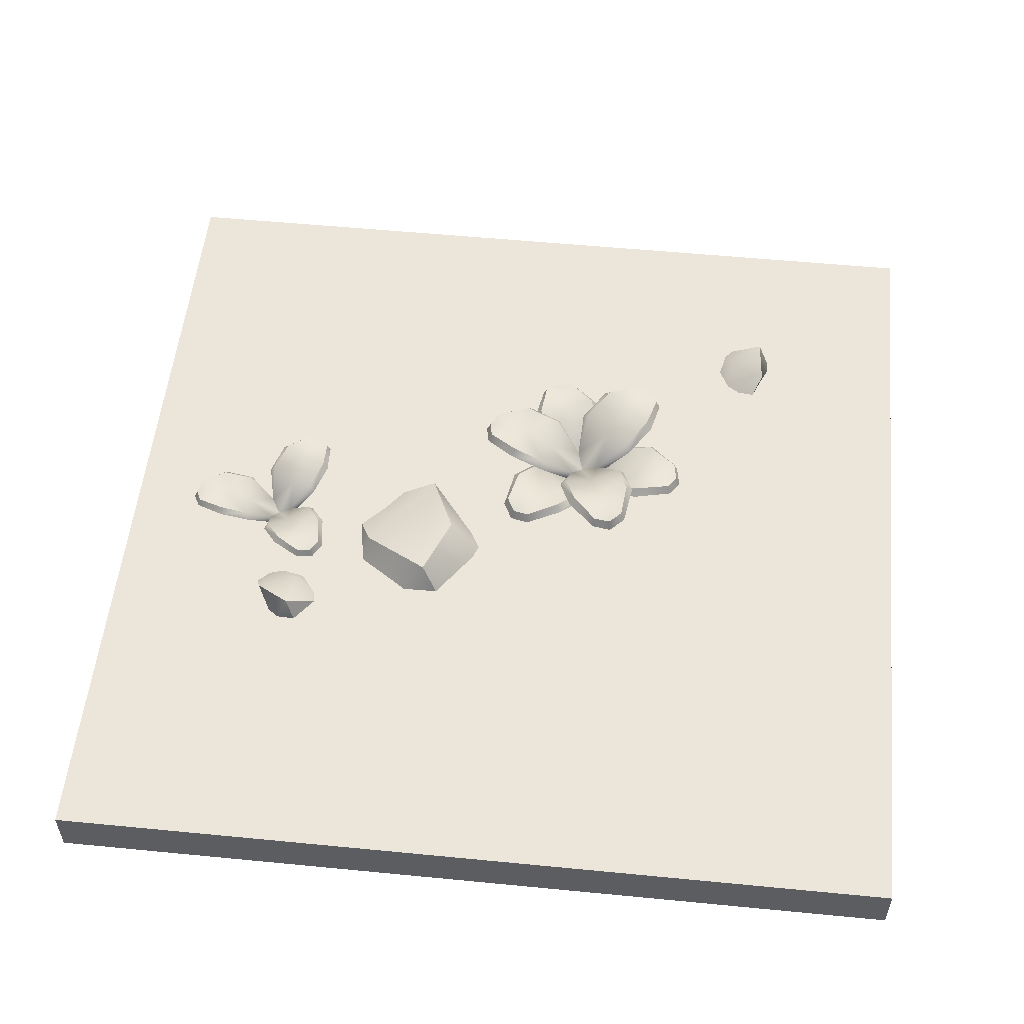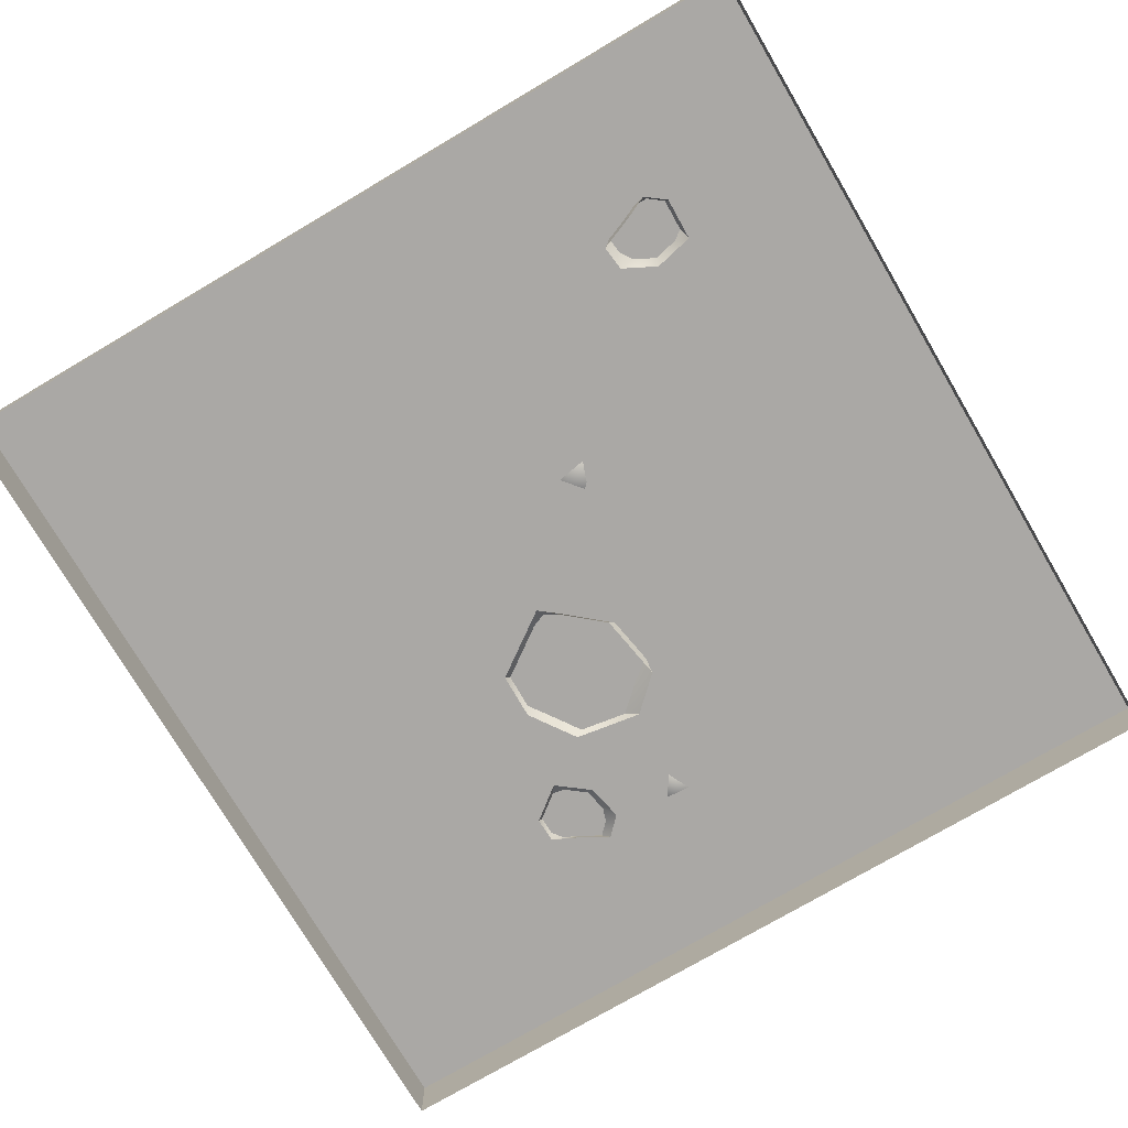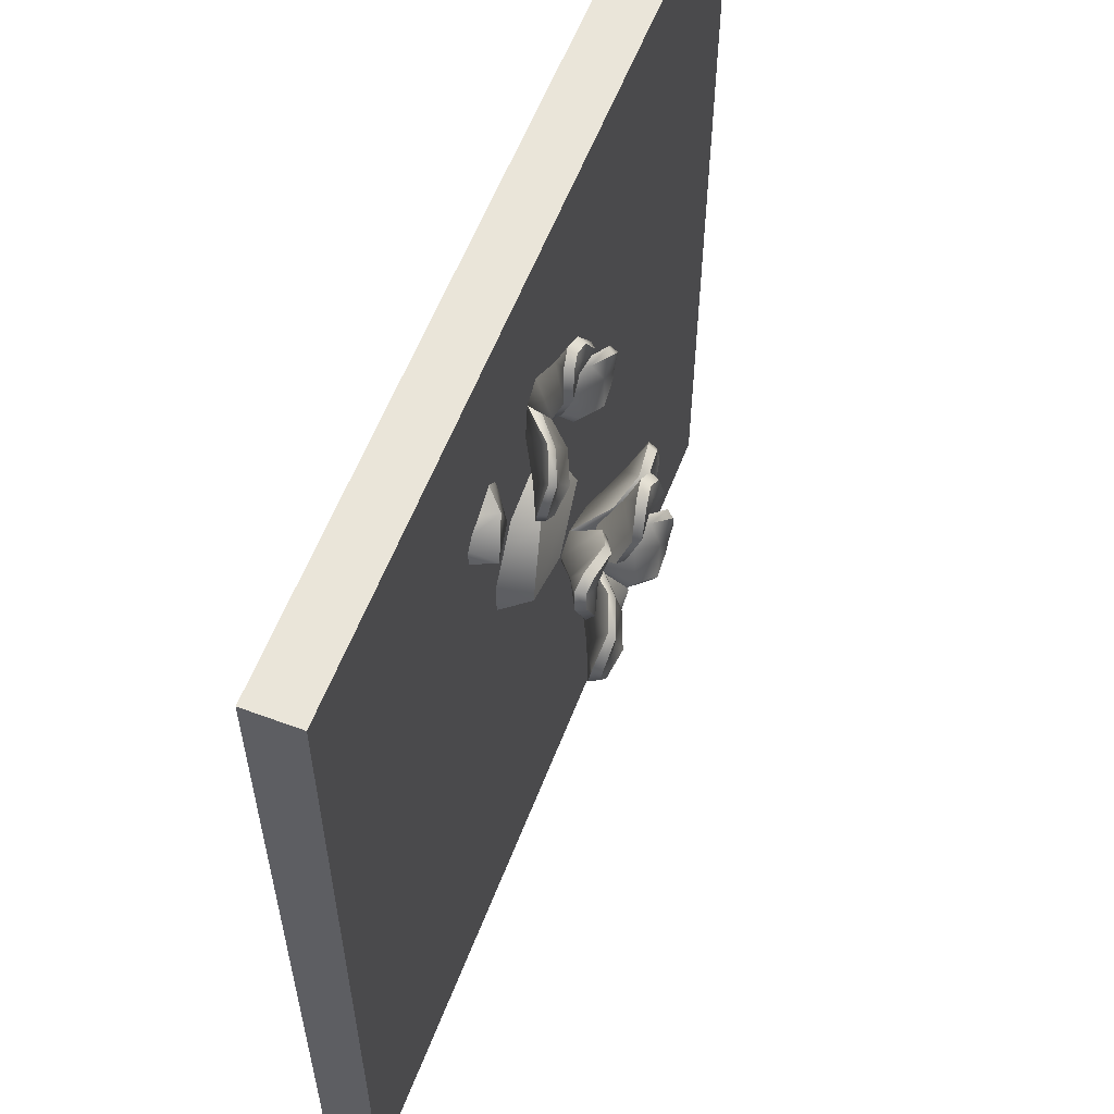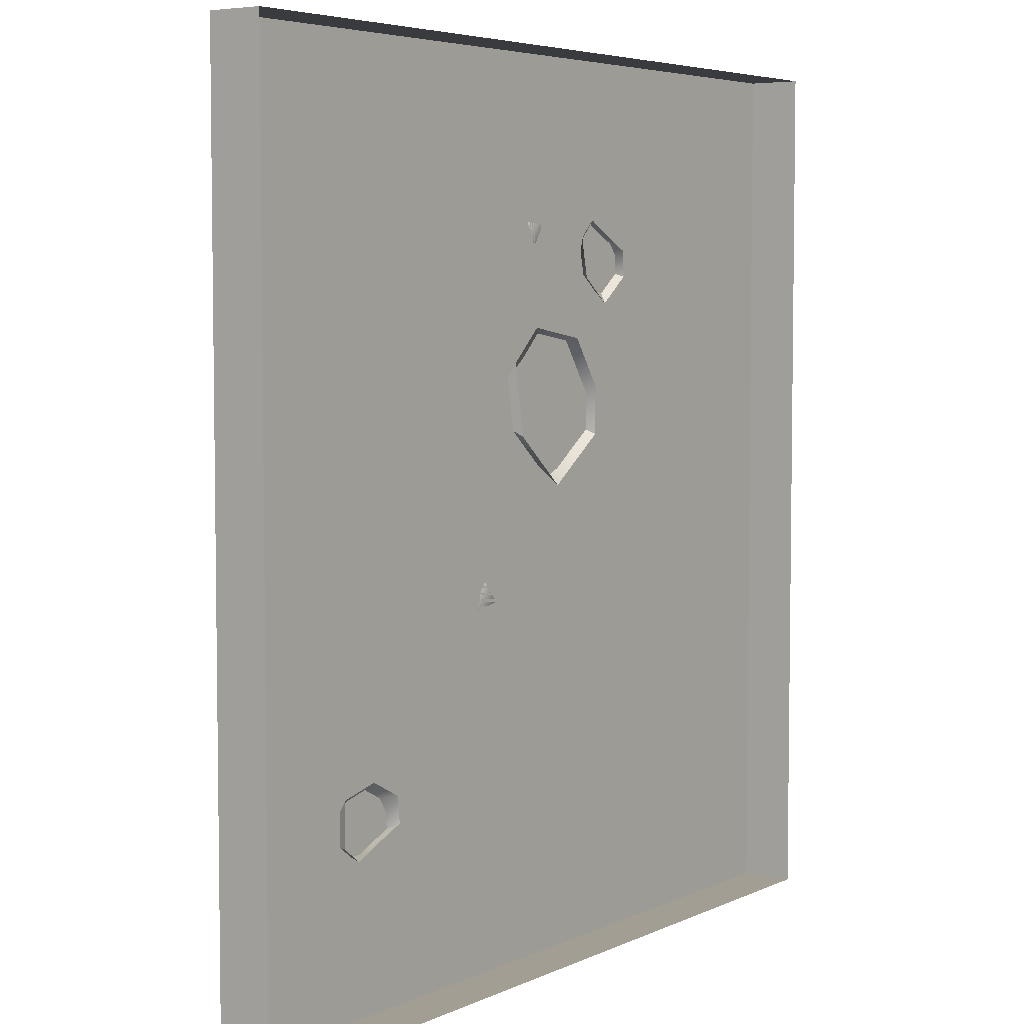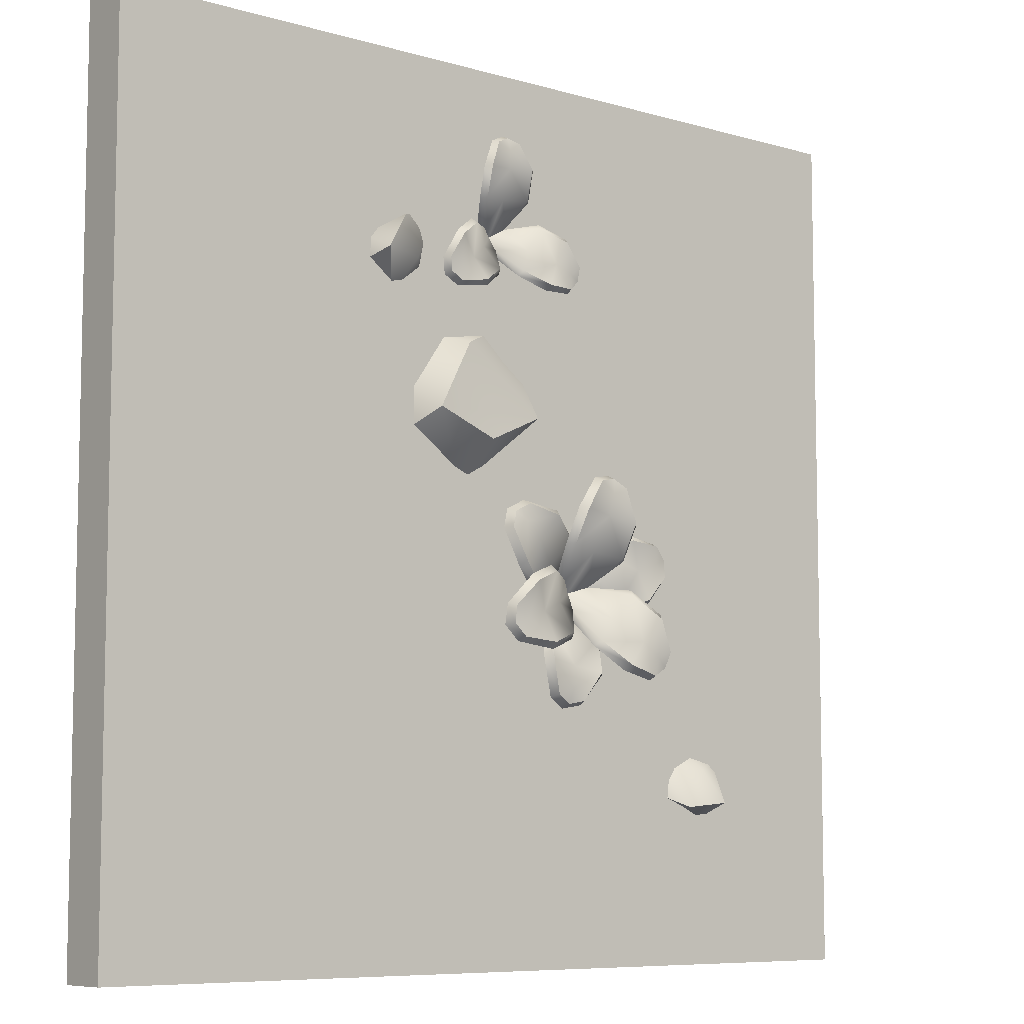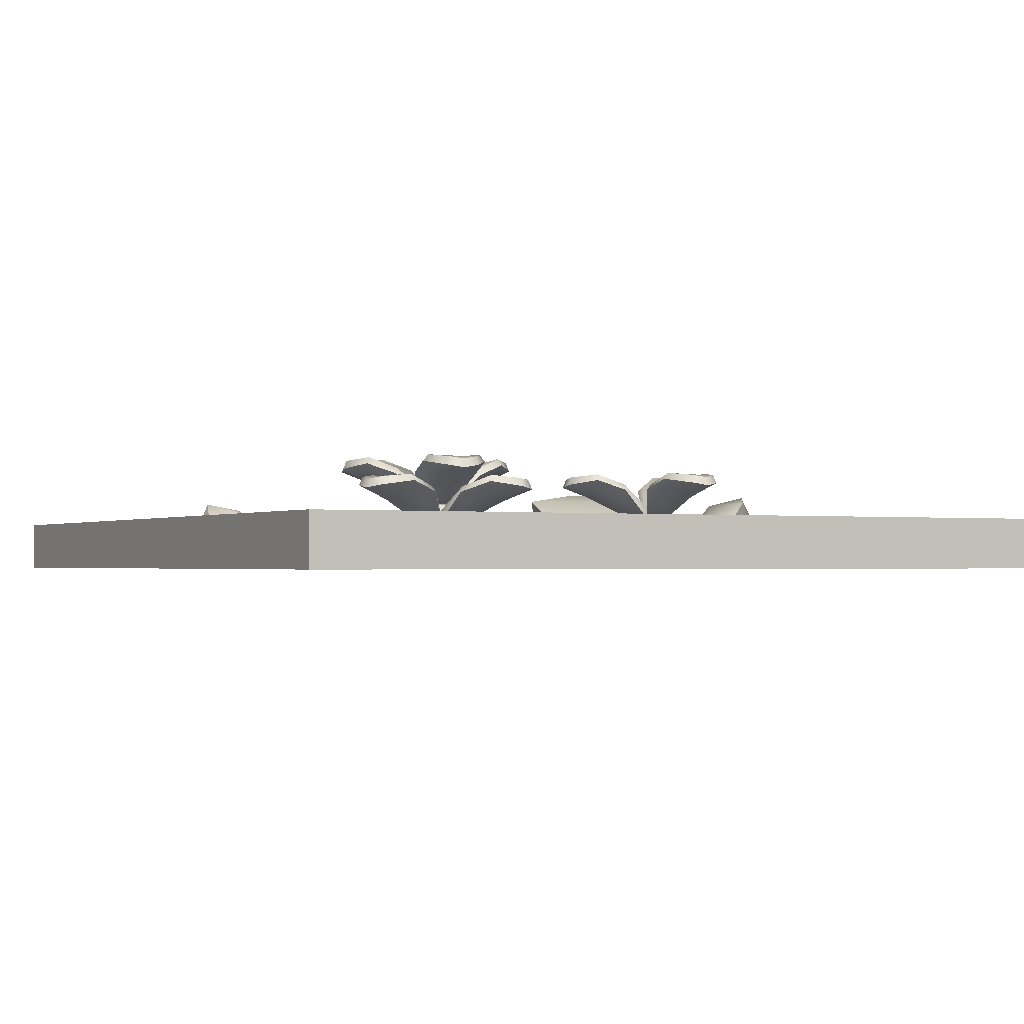
<metadata>
{"format":"obj","ext":"obj","renderer":"f3d","projection":"perspective","resolution":1024,"background":"white","views":[{"elev":54.2,"azim":95.9,"up":"+Y"},{"elev":-75.2,"azim":-149.5,"up":"+Y"},{"elev":58.6,"azim":111.0,"up":"+Z"},{"elev":5.1,"azim":-54.7,"up":"+Z"},{"elev":-7.8,"azim":140.6,"up":"+Z"},{"elev":-1.4,"azim":-28.4,"up":"+Y"}]}
</metadata>
<code>
o floor_dirt_small_weeds
v 0.1346 0.06789 0.3622
v 0.1858 0 0.3804
v 0.261 0 0.2702
v 0.2054 0 0.6016
v 0.2468 0 0.6439
v 0.3576 0.07473 0.5422
v 0.267 0.05356 0.5333
v 0.3769 0 0.5186
v 0.2984 0 0.4579
v 0.2238 0 0.5159
v 0.3051 0.05872 0.6232
v 0.3222 0 0.6023
v 0.375 0 0.5768
v -0.4749 0 -0.5501
v -0.4684 0 -0.6089
v -0.6172 0.07473 -0.6303
v -0.5667 0.05356 -0.5545
v -0.6478 0 -0.6303
v -0.645 0 -0.5311
v -0.5528 0 -0.5101
v -0.5213 0.05872 -0.6409
v -0.5483 0 -0.6409
v -0.6014 0 -0.6657
v 1 -0.1 1
v -0.02555 0 0.169
v 0.1086 0 0.05488
v 0.2599 0 0.1615
v 0.0836 0.0864 0.15
v -0.05808 0.06835 0.2125
v 0.2257 0.0864 0.2071
v 0.02765 0 0.4054
v -0.0528 0 0.3301
v -1 -0.1 1
v 1 -0.1 -1
v -1 -0.1 -1
v -1 0.02 1
v 1 0.02 1
v 1 0.02 -1
v -1 0.02 -1
v 0.05611 0.132 -0.0105
v -0.1378 0.02478 -0.1738
v 0.03083 0.14 -0.03179
v 0.004468 0.07827 -0.054
v 0.0635 0.1087 -0.004274
v 0.03559 0.1455 -0.119
v -0.02496 0.1157 -0.1701
v -0.1149 0.1157 -0.06329
v -0.05435 0.1455 -0.01228
v -0.009518 0.1341 -0.06578
v -0.06979 0.0966 -0.1166
v 0.02249 0.1379 0.007976
v 0.0686 0.1379 -0.04677
v -0.1447 0.0506 -0.135
v -0.1007 0.0506 -0.1873
v -0.06974 0.02939 -0.1165
v 0.07807 0.1161 -0.04731
v 0.02356 0.1161 0.0174
v -0.1254 0.1004 -0.05285
v 0.04568 0.1286 -0.13
v -0.145 0.02 -0.1334
v -0.0634 0.1286 -0.000487
v -0.01646 0.1004 -0.1822
v -0.09918 0.02 -0.1878
v -0.3762 0.132 -0.08758
v -0.3451 0.14 -0.09883
v -0.3127 0.07827 -0.1106
v -0.3853 0.1087 -0.0843
v -0.2719 0.1455 -0.05108
v -0.1975 0.1157 -0.07801
v -0.245 0.1157 -0.2093
v -0.3194 0.1455 -0.1824
v -0.2955 0.1341 -0.1168
v -0.2214 0.0966 -0.1436
v -0.3754 0.1379 -0.1259
v -0.351 0.1379 -0.05863
v -0.168 0.0506 -0.1993
v -0.2215 0.02939 -0.1436
v -0.3553 0.1161 -0.05016
v -0.3841 0.1161 -0.1297
v -0.2488 0.1004 -0.2236
v -0.2675 0.1286 -0.03688
v -0.1692 0.02 -0.2003
v -0.3251 0.1286 -0.1961
v -0.1913 0.1004 -0.0646
v -0.09329 0.132 -0.4234
v -0.09909 0.14 -0.3909
v -0.1051 0.07827 -0.357
v -0.09159 0.1087 -0.4329
v -0.177 0.1455 -0.3514
v -0.1909 0.1157 -0.2734
v -0.0535 0.1157 -0.2489
v -0.0396 0.1455 -0.3269
v -0.1084 0.1341 -0.339
v -0.1222 0.0966 -0.2614
v -0.06048 0.1379 -0.4035
v -0.1309 0.1379 -0.4161
v -0.1222 0.02939 -0.2614
v -0.1361 0.1161 -0.424
v -0.05286 0.1161 -0.4092
v -0.03922 0.1004 -0.2451
v -0.1915 0.1286 -0.3547
v -0.02487 0.1286 -0.3249
v -0.2057 0.1004 -0.2748
v -0.1823 0.182 0.07576
v -0.1378 0.07478 -0.1738
v -0.1765 0.19 0.04322
v -0.1704 0.1283 0.009283
v -0.184 0.1587 0.08527
v -0.09855 0.1955 0.003714
v -0.08465 0.1657 -0.07423
v -0.2221 0.1657 -0.09874
v -0.236 0.1955 -0.02079
v -0.1672 0.1841 -0.00872
v -0.1534 0.1466 -0.08631
v -0.2151 0.1879 0.05588
v -0.1446 0.1879 0.06844
v -0.1749 0.1006 -0.1604
v -0.1076 0.1006 -0.1484
v -0.1534 0.07939 -0.08624
v -0.1394 0.1661 0.07637
v -0.2227 0.1661 0.06152
v -0.2364 0.1504 -0.1026
v -0.08405 0.1786 0.006987
v -0.1764 0.07 -0.1599
v -0.2507 0.1786 -0.02273
v -0.06992 0.1504 -0.07291
v -0.1064 0.07 -0.1474
v -0.3317 0.182 -0.3372
v -0.3064 0.19 -0.3159
v -0.2801 0.1283 -0.2937
v -0.3391 0.1587 -0.3434
v -0.3112 0.1955 -0.2286
v -0.2506 0.1657 -0.1776
v -0.1607 0.1657 -0.2844
v -0.2212 0.1955 -0.3354
v -0.2661 0.1841 -0.2819
v -0.2058 0.1466 -0.2311
v -0.2981 0.1879 -0.3556
v -0.3442 0.1879 -0.3009
v -0.1309 0.1006 -0.2127
v -0.2058 0.07939 -0.2312
v -0.3537 0.1661 -0.3004
v -0.2991 0.1661 -0.3651
v -0.1502 0.1504 -0.2948
v -0.3213 0.1786 -0.2177
v -0.1306 0.07 -0.2143
v -0.2122 0.1786 -0.3472
v -0.2591 0.1504 -0.1655
v 0.1006 0.182 -0.2601
v 0.06953 0.19 -0.2488
v 0.03712 0.1283 -0.2371
v 0.1097 0.1587 -0.2634
v -0.003651 0.1955 -0.2966
v -0.07811 0.1657 -0.2697
v -0.03061 0.1657 -0.1384
v 0.04384 0.1955 -0.1653
v 0.01992 0.1841 -0.2309
v -0.05419 0.1466 -0.2041
v 0.0998 0.1879 -0.2217
v 0.07545 0.1879 -0.289
v -0.05412 0.07939 -0.2041
v 0.07972 0.1661 -0.2975
v 0.1085 0.1661 -0.218
v -0.02681 0.1504 -0.1241
v -0.008066 0.1786 -0.3108
v 0.04953 0.1786 -0.1516
v -0.08433 0.1504 -0.2831
v 0.06448 0.1115 0.8235
v 0.04804 0.02391 0.6171
v 0.06233 0.118 0.7966
v 0.0601 0.06758 0.7686
v 0.0651 0.09242 0.8314
v 0.1157 0.1225 0.7493
v 0.1106 0.09819 0.6848
v -0.003034 0.09819 0.6939
v 0.002101 0.1225 0.7583
v 0.05891 0.1132 0.7537
v 0.0538 0.08255 0.6895
v 0.03445 0.1163 0.8146
v 0.09272 0.1163 0.81
v 0.0215 0.04499 0.6354
v 0.07713 0.04499 0.631
v 0.05381 0.02766 0.6896
v 0.09846 0.09846 0.8151
v 0.02959 0.09846 0.8206
v -0.01511 0.08569 0.6938
v 0.1279 0.1087 0.7489
v 0.02042 0.02 0.6361
v -0.009942 0.1087 0.7599
v 0.1225 0.08569 0.6828
v 0.07832 0.02 0.6315
v -0.1389 0.1115 0.5282
v -0.1146 0.118 0.5398
v -0.08913 0.06758 0.5519
v -0.1461 0.09242 0.5248
v -0.1003 0.1225 0.6097
v -0.04188 0.09819 0.6375
v 0.007098 0.09819 0.5345
v -0.05129 0.1225 0.5067
v -0.07565 0.1132 0.5583
v -0.01753 0.08255 0.5859
v -0.1162 0.1163 0.5066
v -0.1413 0.1163 0.5594
v 0.04548 0.04499 0.585
v -0.01758 0.02766 0.5859
v -0.1487 0.09846 0.5618
v -0.119 0.09846 0.4994
v 0.01321 0.08569 0.5241
v -0.106 0.1087 0.6204
v 0.04537 0.02 0.5837
v -0.04658 0.1087 0.4956
v -0.04611 0.08569 0.6488
v 0.2186 0.1115 0.4997
v 0.1963 0.118 0.515
v 0.1731 0.06758 0.531
v 0.2251 0.09242 0.4952
v 0.1286 0.1225 0.4924
v 0.07538 0.09819 0.5291
v 0.14 0.09819 0.623
v 0.1933 0.1225 0.5863
v 0.1608 0.1132 0.5394
v 0.1078 0.08255 0.5759
v 0.2258 0.1163 0.5302
v 0.1927 0.1163 0.482
v 0.1079 0.02766 0.5759
v 0.1943 0.09846 0.4744
v 0.2335 0.09846 0.5313
v 0.146 0.08569 0.6335
v 0.1222 0.1087 0.4821
v 0.2006 0.1087 0.596
v 0.06769 0.08569 0.5198
f 2 1 31
f 3 1 2
f 8 9 6
f 5 11 4
f 7 11 6
f 7 10 4
f 11 7 4
f 13 8 6
f 9 10 7
f 9 7 6
f 11 13 6
f 12 11 5
f 13 11 12
f 18 19 16
f 15 21 14
f 17 21 16
f 17 20 14
f 21 17 14
f 23 18 16
f 19 20 17
f 19 17 16
f 21 23 16
f 22 21 15
f 23 21 22
f 1 3 30
f 29 30 28
f 26 28 30
f 26 25 29
f 3 27 30
f 1 29 32
f 29 25 32
f 29 1 30
f 31 1 32
f 28 26 29
f 27 26 30
f 39 36 37 38
f 35 33 36 39
f 33 24 37 36
f 34 35 39 38
f 24 34 38 37
f 59 45 52 56
f 58 47 53
f 54 41 50
f 46 50 49 45
f 58 61 48 47
f 83 66 79
f 59 62 46 45
f 63 62 55
f 62 63 54
f 81 68 75 78
f 43 56 44
f 44 57 43
f 55 43 61
f 59 56 43
f 47 48 49 50
f 48 51 42 49
f 50 41 53
f 40 52 42
f 40 42 51
f 100 91 54
f 61 57 51 48
f 44 56 52 40
f 59 43 55
f 57 44 40 51
f 65 75 68 72
f 53 41 73
f 69 73 72 68
f 80 83 71 70
f 81 84 69 68
f 98 88 87
f 60 84 77
f 84 60 53
f 101 89 96 98
f 66 78 67
f 67 79 66
f 77 66 83
f 81 78 66
f 70 71 72 73
f 71 74 65 72
f 73 41 76
f 64 75 65
f 103 82 76
f 64 65 74
f 83 79 74 71
f 67 78 75 64
f 81 66 77
f 79 67 64 74
f 61 43 57
f 76 41 94
f 90 94 93 89
f 100 102 92 91
f 101 103 90 89
f 88 99 87
f 82 103 97
f 97 87 102
f 101 98 87
f 91 92 93 94
f 92 95 86 93
f 94 41 54
f 85 96 86
f 85 86 95
f 102 99 95 92
f 88 98 96 85
f 101 87 97
f 99 88 85 95
f 99 102 87
f 69 53 73
f 47 50 53
f 46 54 50
f 91 94 54
f 90 76 94
f 70 73 76
f 80 82 77
f 82 63 60
f 100 63 97
f 97 63 82
f 58 60 55
f 55 60 63
f 80 70 76
f 90 103 76
f 82 80 76
f 69 84 53
f 60 58 53
f 46 62 54
f 63 100 54
f 62 59 55
f 58 55 61
f 100 97 102
f 103 101 97
f 80 77 83
f 84 81 77
f 86 96 89 93
f 42 52 45 49
f 77 82 60
f 123 109 116 120
f 122 111 117
f 118 105 114
f 110 114 113 109
f 122 125 112 111
f 147 130 143
f 123 126 110 109
f 127 126 119
f 126 127 118
f 145 132 139 142
f 107 120 108
f 108 121 107
f 119 107 125
f 123 120 107
f 111 112 113 114
f 112 115 106 113
f 114 105 117
f 104 116 106
f 104 106 115
f 164 155 118
f 125 121 115 112
f 108 120 116 104
f 123 107 119
f 121 108 104 115
f 129 139 132 136
f 117 105 137
f 133 137 136 132
f 144 147 135 134
f 145 148 133 132
f 162 152 151
f 124 148 141
f 148 124 117
f 165 153 160 162
f 130 142 131
f 131 143 130
f 141 130 147
f 145 142 130
f 134 135 136 137
f 135 138 129 136
f 137 105 140
f 128 139 129
f 167 146 140
f 128 129 138
f 147 143 138 135
f 131 142 139 128
f 145 130 141
f 143 131 128 138
f 125 107 121
f 140 105 158
f 154 158 157 153
f 164 166 156 155
f 165 167 154 153
f 152 163 151
f 146 167 161
f 161 151 166
f 165 162 151
f 155 156 157 158
f 156 159 150 157
f 158 105 118
f 149 160 150
f 149 150 159
f 166 163 159 156
f 152 162 160 149
f 165 151 161
f 163 152 149 159
f 163 166 151
f 133 117 137
f 111 114 117
f 110 118 114
f 155 158 118
f 154 140 158
f 134 137 140
f 144 146 141
f 164 127 161
f 161 127 146
f 122 124 119
f 119 124 127
f 144 134 140
f 154 167 140
f 146 144 140
f 133 148 117
f 124 122 117
f 110 126 118
f 127 164 118
f 126 123 119
f 122 119 125
f 164 161 166
f 167 165 161
f 144 141 147
f 148 145 141
f 150 160 153 157
f 106 116 109 113
f 141 146 124
f 187 173 180 184
f 186 175 181
f 182 169 178
f 174 178 177 173
f 186 189 176 175
f 211 194 207
f 187 190 174 173
f 191 190 183
f 190 191 182
f 209 196 203 206
f 171 184 172
f 172 185 171
f 183 171 189
f 187 184 171
f 175 176 177 178
f 176 179 170 177
f 178 169 181
f 168 180 170
f 168 170 179
f 228 219 182
f 189 185 179 176
f 172 184 180 168
f 187 171 183
f 185 172 168 179
f 193 203 196 200
f 181 169 201
f 197 201 200 196
f 208 211 199 198
f 209 212 197 196
f 226 216 215
f 188 212 205
f 212 188 181
f 229 217 224 226
f 194 206 195
f 195 207 194
f 205 194 211
f 209 206 194
f 198 199 200 201
f 199 202 193 200
f 201 169 204
f 192 203 193
f 231 210 204
f 192 193 202
f 211 207 202 199
f 195 206 203 192
f 209 194 205
f 207 195 192 202
f 189 171 185
f 204 169 222
f 218 222 221 217
f 228 230 220 219
f 229 231 218 217
f 216 227 215
f 210 231 225
f 225 215 230
f 229 226 215
f 219 220 221 222
f 220 223 214 221
f 222 169 182
f 213 224 214
f 213 214 223
f 230 227 223 220
f 216 226 224 213
f 229 215 225
f 227 216 213 223
f 227 230 215
f 197 181 201
f 175 178 181
f 174 182 178
f 219 222 182
f 218 204 222
f 198 201 204
f 208 210 205
f 210 191 188
f 228 191 225
f 225 191 210
f 186 188 183
f 183 188 191
f 208 198 204
f 218 231 204
f 210 208 204
f 197 212 181
f 188 186 181
f 174 190 182
f 191 228 182
f 190 187 183
f 186 183 189
f 228 225 230
f 231 229 225
f 208 205 211
f 212 209 205
f 214 224 217 221
f 170 180 173 177
f 205 210 188

</code>
